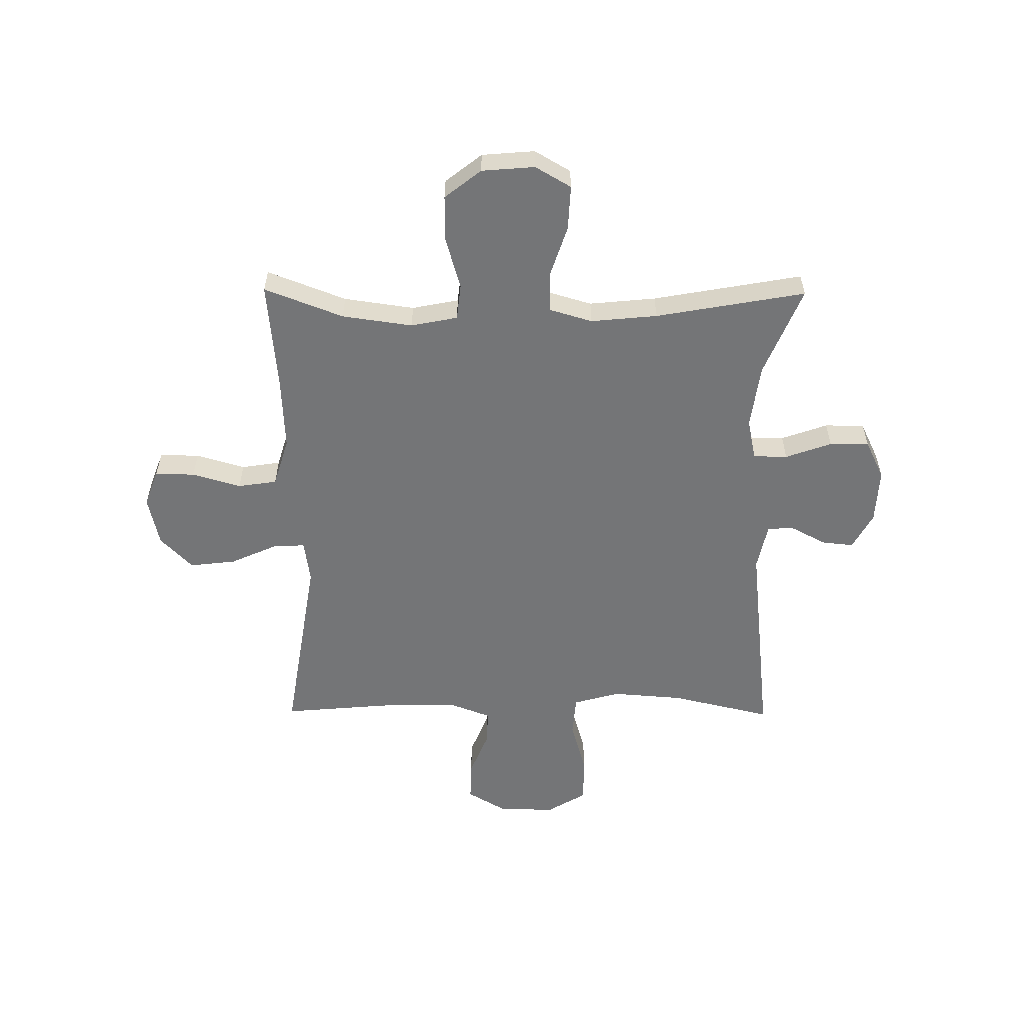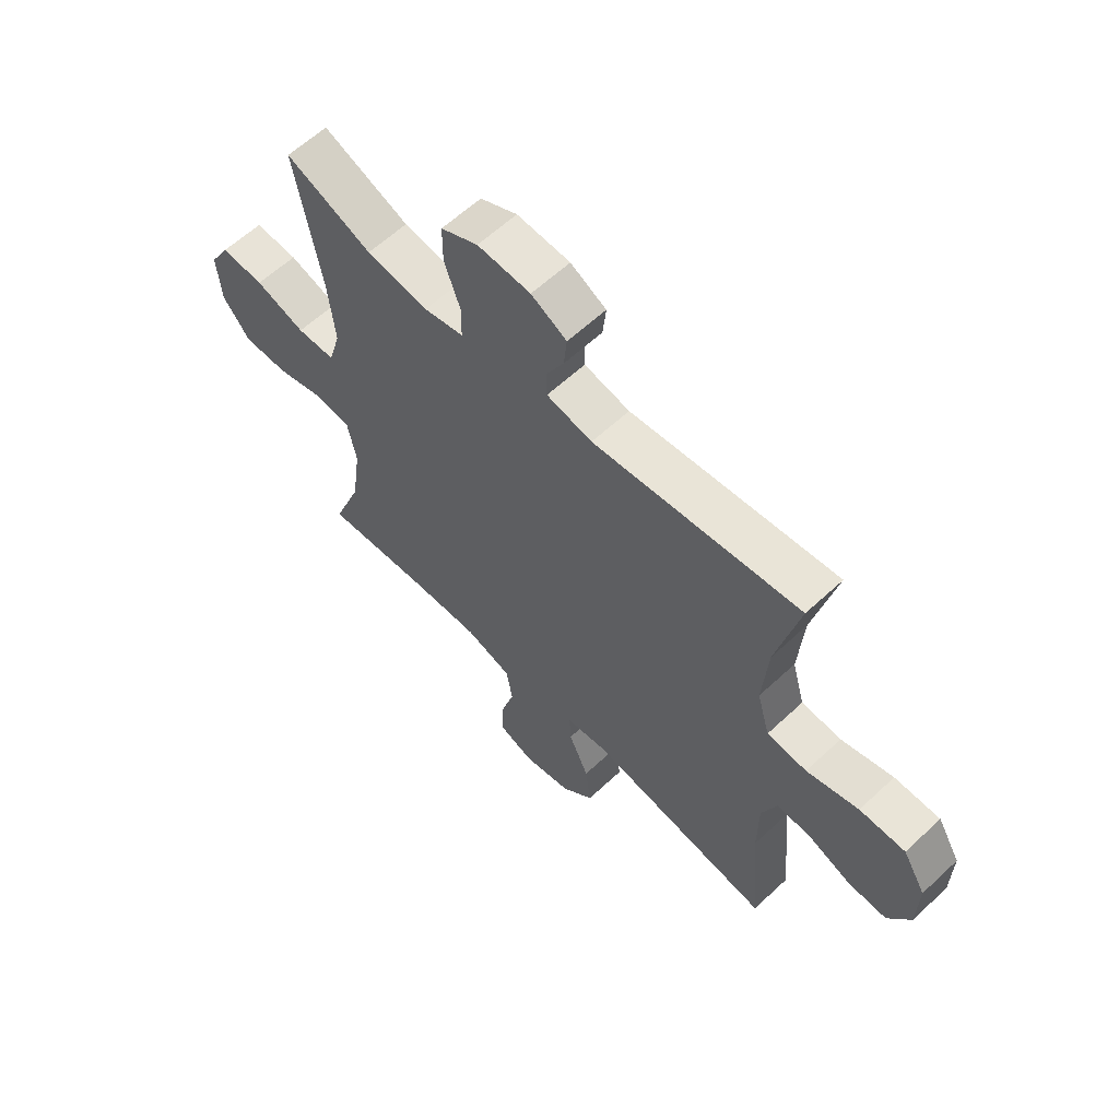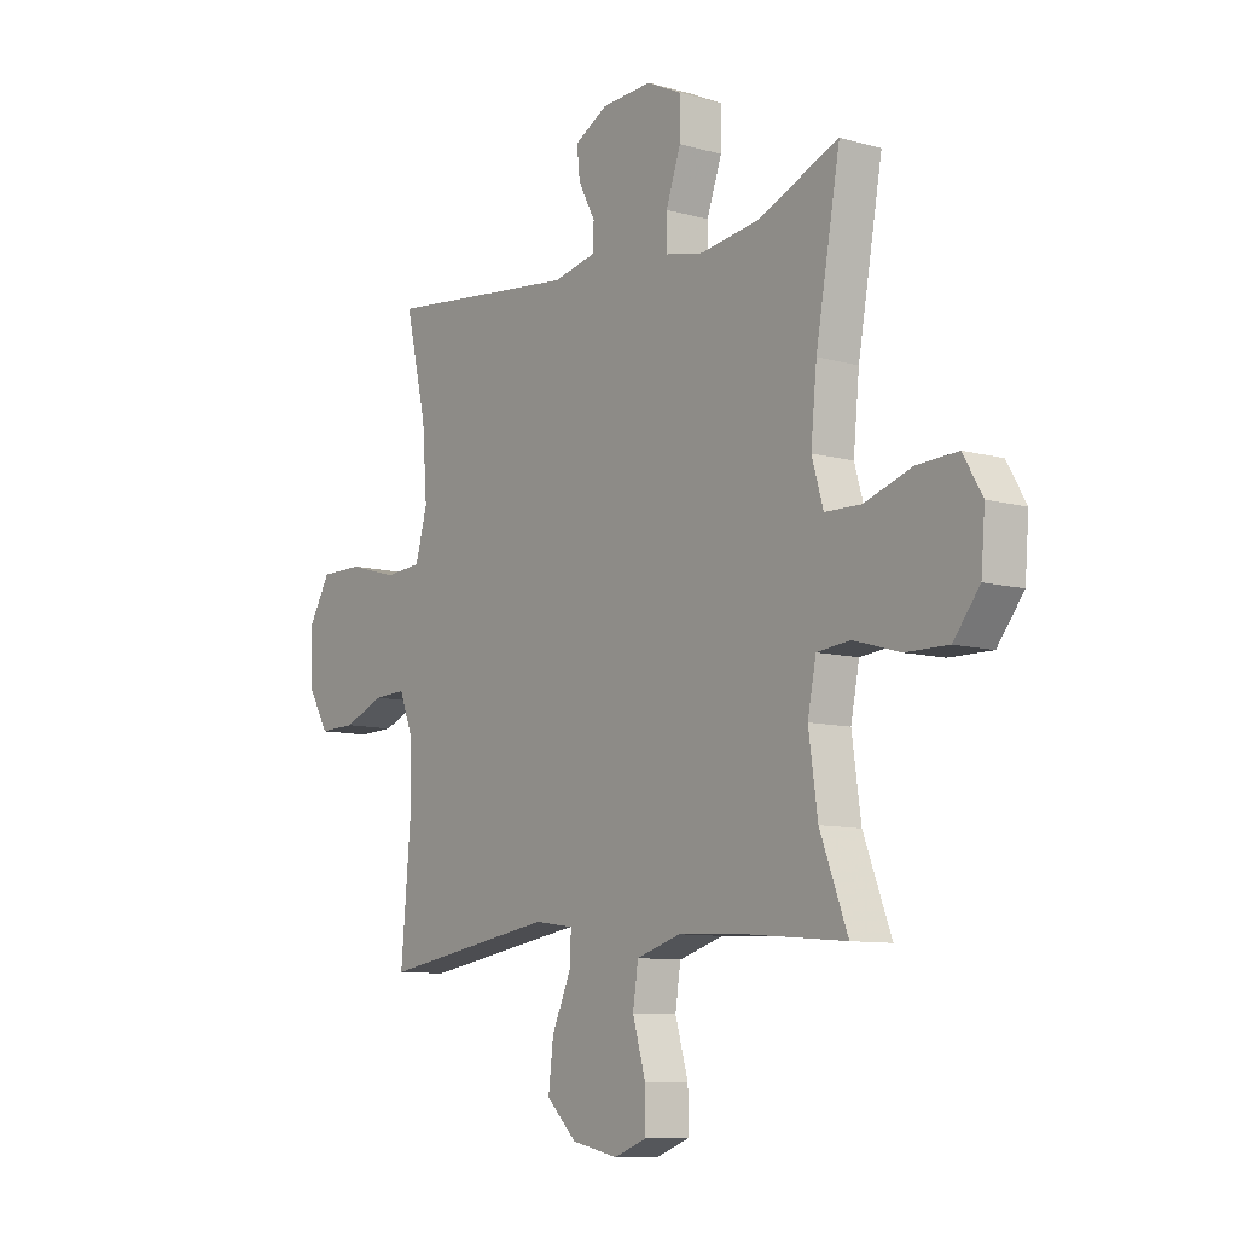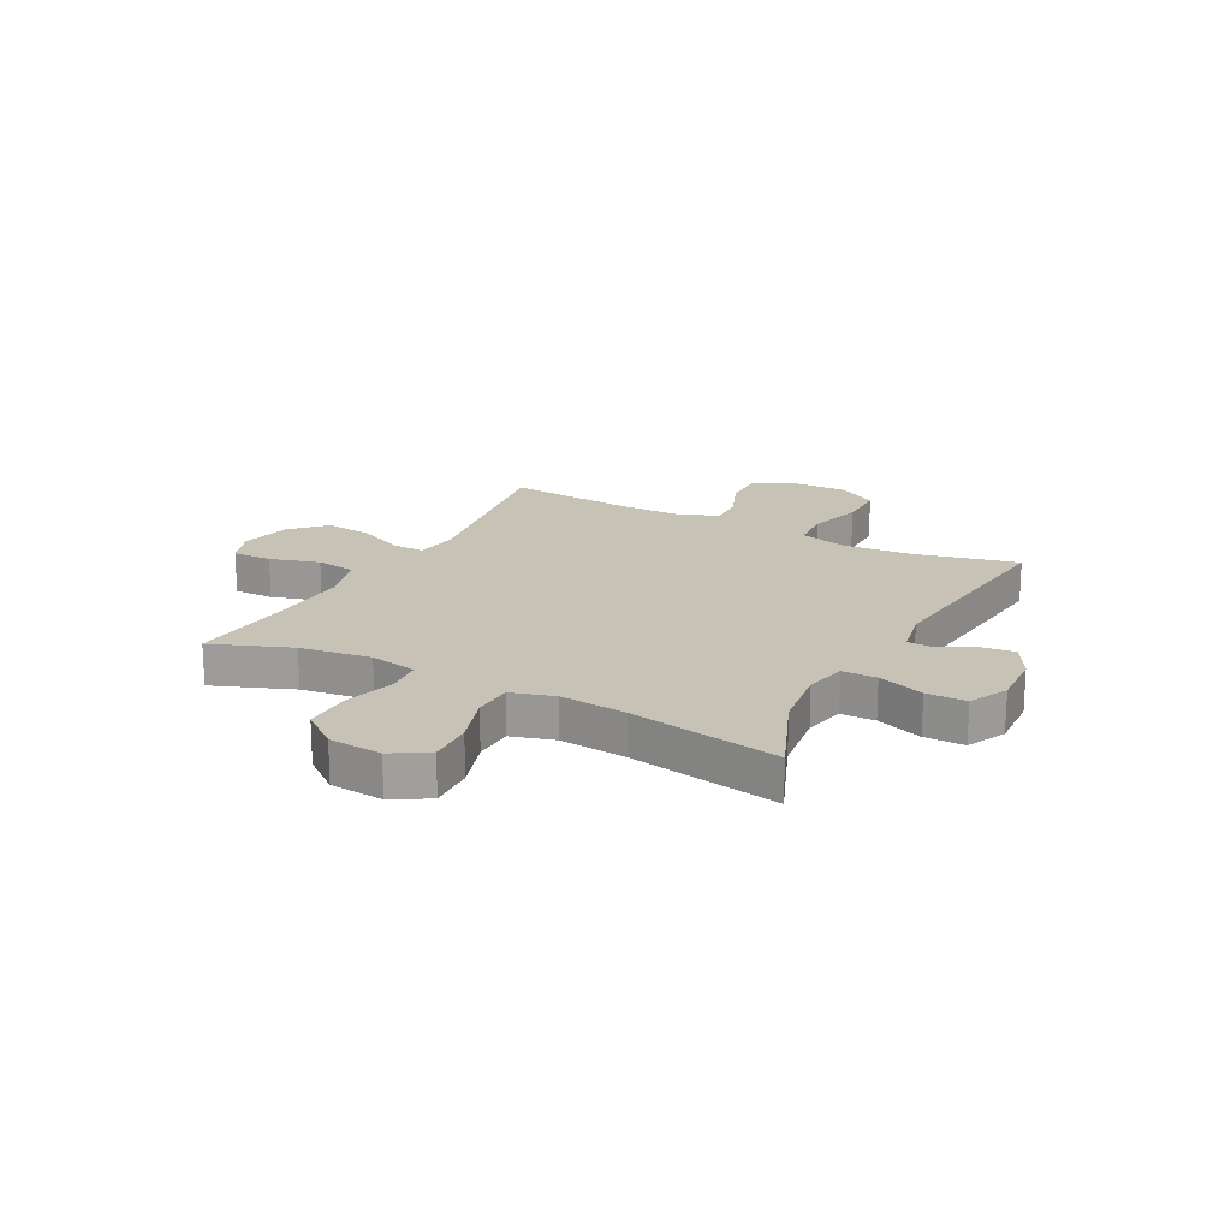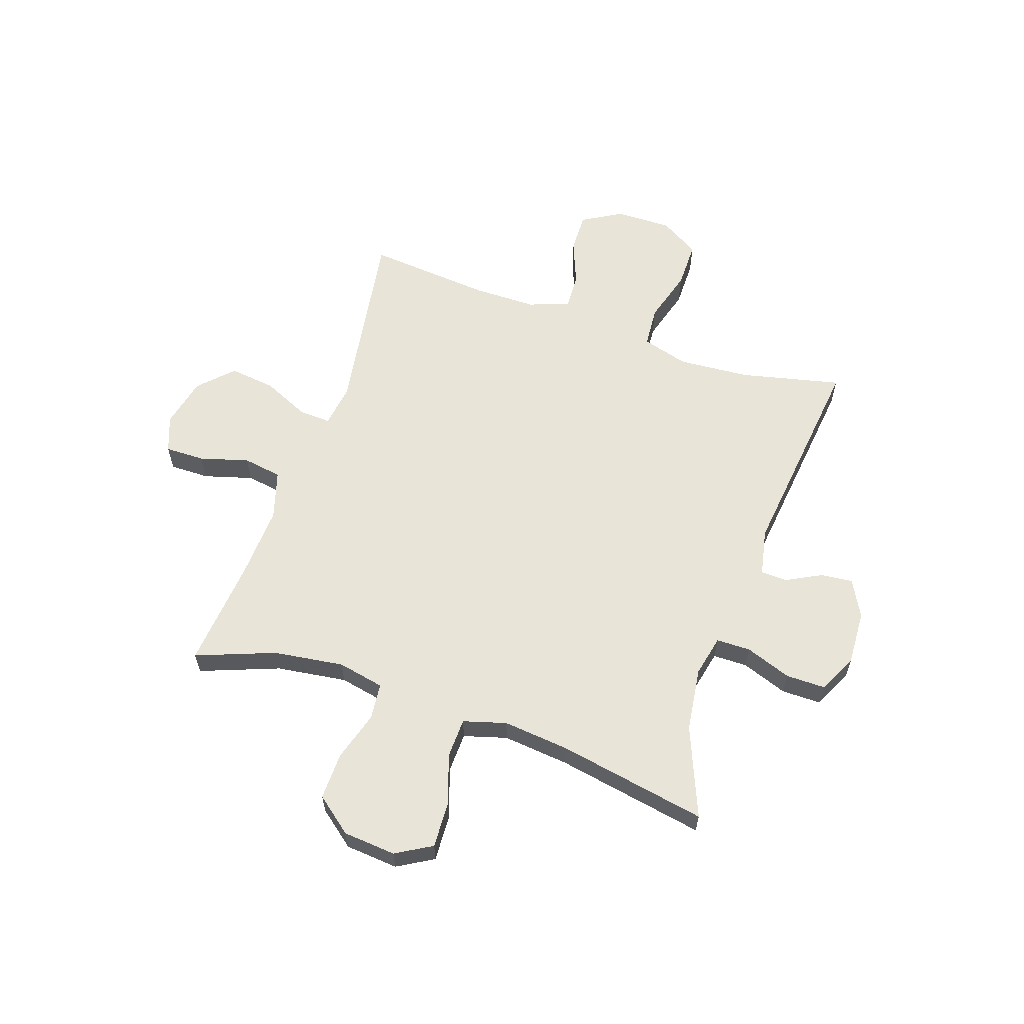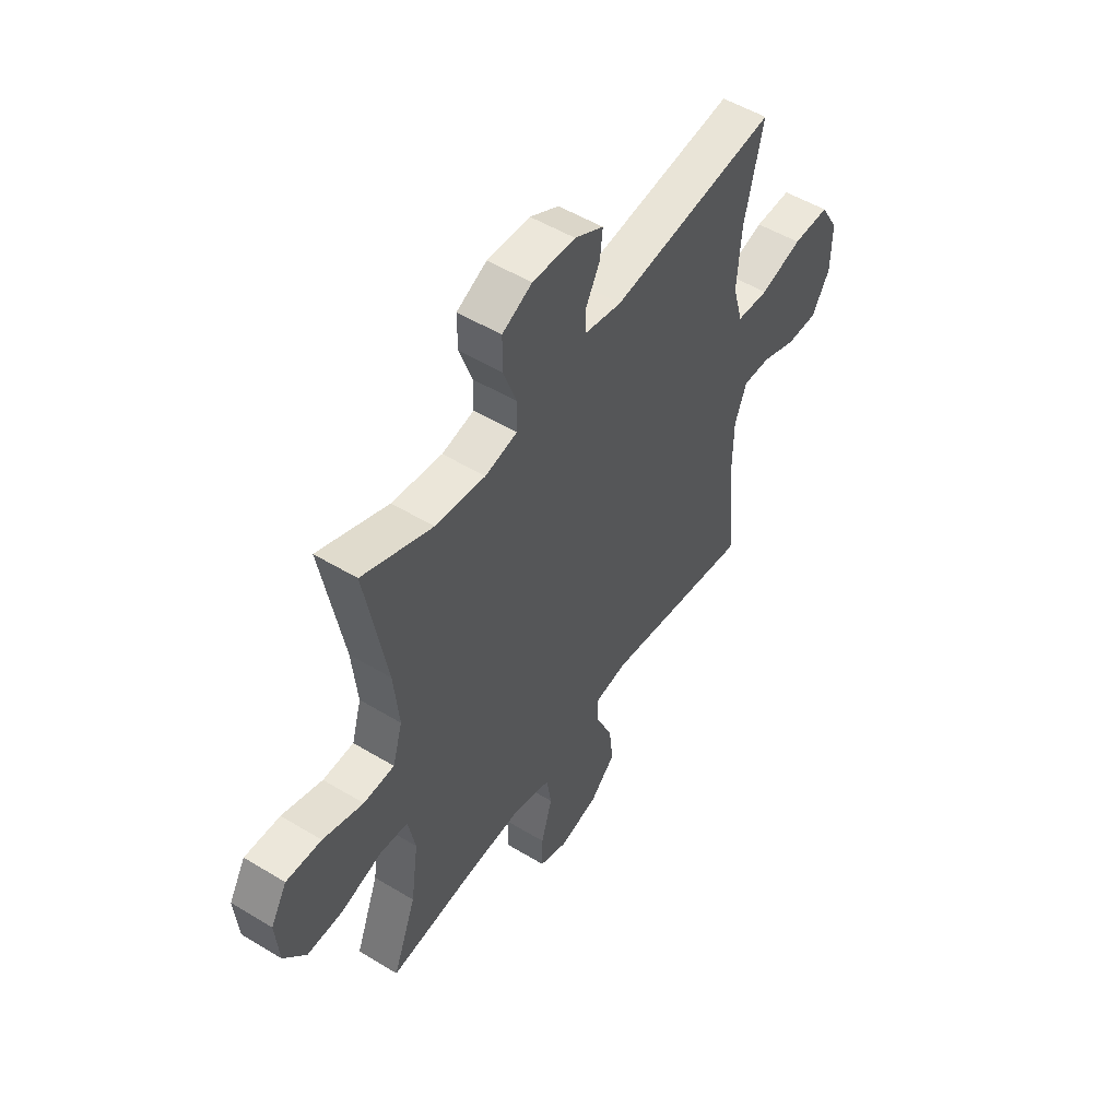
<metadata>
{"format":"obj","ext":"obj","renderer":"f3d","projection":"perspective","resolution":1024,"background":"white","views":[{"elev":-56.5,"azim":-90.5,"up":"+Y"},{"elev":60.9,"azim":46.4,"up":"+Z"},{"elev":-9.4,"azim":-126.4,"up":"+Z"},{"elev":19.1,"azim":-62.1,"up":"+Y"},{"elev":60.5,"azim":-71.0,"up":"+Y"},{"elev":52.1,"azim":-56.8,"up":"+Z"}]}
</metadata>
<code>
v 0.5 0.07 0.5
v 0.457 0.07 0.317
v 0.447 0.07 0.187
v 0.471 0.07 0.102
v 0.546 0.07 0.096
v 0.644 0.07 0.124
v 0.73 0.07 0.124
v 0.773 0.07 0.052
v 0.771 0.07 -0.051
v 0.729 0.07 -0.122
v 0.656 0.07 -0.12
v 0.574 0.07 -0.087
v 0.509 0.07 -0.084
v 0.481 0.07 -0.157
v 0.48 0.07 -0.272
v 0.5 0.07 -0.5
v 0.151 0.07 -0.444
v 0.073 0.07 -0.455
v 0.076 0.07 -0.513
v 0.114 0.07 -0.598
v 0.124 0.07 -0.682
v 0.064 0.07 -0.74
v -0.028 0.07 -0.76
v -0.094 0.07 -0.735
v -0.093 0.07 -0.663
v -0.067 0.07 -0.574
v -0.078 0.07 -0.503
v -0.167 0.07 -0.476
v -0.299 0.07 -0.482
v -0.5 0.07 -0.5
v -0.445 0.07 -0.357
v -0.427 0.07 -0.229
v -0.444 0.07 -0.144
v -0.51 0.07 -0.137
v -0.603 0.07 -0.164
v -0.688 0.07 -0.165
v -0.74 0.07 -0.099
v -0.748 0.07 -0.003
v -0.71 0.07 0.062
v -0.628 0.07 0.058
v -0.534 0.07 0.027
v -0.462 0.07 0.029
v -0.439 0.07 0.107
v -0.451 0.07 0.228
v -0.5 0.07 0.5
v -0.337 0.07 0.433
v -0.22 0.07 0.417
v -0.145 0.07 0.433
v -0.144 0.07 0.495
v -0.174 0.07 0.579
v -0.174 0.07 0.651
v -0.104 0.07 0.685
v -0.004 0.07 0.68
v 0.063 0.07 0.644
v 0.057 0.07 0.586
v 0.023 0.07 0.522
v 0.025 0.07 0.474
v 0.111 0.07 0.456
v 0.5 0 0.5
v 0.457 0 0.317
v 0.447 0 0.187
v 0.471 0 0.102
v 0.546 0 0.096
v 0.644 0 0.124
v 0.73 0 0.124
v 0.773 0 0.052
v 0.771 0 -0.051
v 0.729 0 -0.122
v 0.656 0 -0.12
v 0.574 0 -0.087
v 0.509 0 -0.084
v 0.481 0 -0.157
v 0.48 0 -0.272
v 0.5 0 -0.5
v 0.151 0 -0.444
v 0.073 0 -0.455
v 0.076 0 -0.513
v 0.114 0 -0.598
v 0.124 0 -0.682
v 0.064 0 -0.74
v -0.028 0 -0.76
v -0.094 0 -0.735
v -0.093 0 -0.663
v -0.067 0 -0.574
v -0.078 0 -0.503
v -0.167 0 -0.476
v -0.299 0 -0.482
v -0.5 0 -0.5
v -0.445 0 -0.357
v -0.427 0 -0.229
v -0.444 0 -0.144
v -0.51 0 -0.137
v -0.603 0 -0.164
v -0.688 0 -0.165
v -0.74 0 -0.099
v -0.748 0 -0.003
v -0.71 0 0.062
v -0.628 0 0.058
v -0.534 0 0.027
v -0.462 0 0.029
v -0.439 0 0.107
v -0.451 0 0.228
v -0.5 0 0.5
v -0.337 0 0.433
v -0.22 0 0.417
v -0.145 0 0.433
v -0.144 0 0.495
v -0.174 0 0.579
v -0.174 0 0.651
v -0.104 0 0.685
v -0.004 0 0.68
v 0.063 0 0.644
v 0.057 0 0.586
v 0.023 0 0.522
v 0.025 0 0.474
v 0.111 0 0.456
f 53 54 55 56
f 53 56 57
f 52 53 57
f 49 50 51 52
f 48 49 52 57
f 44 45 46
f 43 44 46 47
f 42 43 47 48
f 38 39 40 41
f 38 41 42
f 37 38 42
f 34 35 36 37
f 33 34 37 42
f 32 33 42 48
f 29 30 31
f 28 29 31 32
f 27 28 32 48
f 23 24 25 26
f 19 20 21 22
f 18 19 22 23
f 15 16 17
f 14 15 17 18
f 13 14 18
f 9 10 11 12
f 9 12 13
f 8 9 13
f 5 6 7 8
f 4 5 8 13
f 3 4 13 18
f 58 1 2
f 58 2 3 18
f 27 48 57 58
f 26 27 58
f 18 23 26 58
f 114 113 112 111
f 115 114 111
f 115 111 110
f 110 109 108 107
f 115 110 107 106
f 104 103 102
f 105 104 102 101
f 106 105 101 100
f 99 98 97 96
f 100 99 96
f 100 96 95
f 95 94 93 92
f 100 95 92 91
f 106 100 91 90
f 89 88 87
f 90 89 87 86
f 106 90 86 85
f 84 83 82 81
f 80 79 78 77
f 81 80 77 76
f 75 74 73
f 76 75 73 72
f 76 72 71
f 70 69 68 67
f 71 70 67
f 71 67 66
f 66 65 64 63
f 71 66 63 62
f 76 71 62 61
f 60 59 116
f 76 61 60 116
f 116 115 106 85
f 116 85 84
f 116 84 81 76
f 1 59 60 2
f 2 60 61 3
f 3 61 62 4
f 4 62 63 5
f 5 63 64 6
f 6 64 65 7
f 7 65 66 8
f 8 66 67 9
f 9 67 68 10
f 10 68 69 11
f 11 69 70 12
f 12 70 71 13
f 13 71 72 14
f 14 72 73 15
f 15 73 74 16
f 16 74 75 17
f 17 75 76 18
f 18 76 77 19
f 19 77 78 20
f 20 78 79 21
f 21 79 80 22
f 22 80 81 23
f 23 81 82 24
f 24 82 83 25
f 25 83 84 26
f 26 84 85 27
f 27 85 86 28
f 28 86 87 29
f 29 87 88 30
f 30 88 89 31
f 31 89 90 32
f 32 90 91 33
f 33 91 92 34
f 34 92 93 35
f 35 93 94 36
f 36 94 95 37
f 37 95 96 38
f 38 96 97 39
f 39 97 98 40
f 40 98 99 41
f 41 99 100 42
f 42 100 101 43
f 43 101 102 44
f 44 102 103 45
f 45 103 104 46
f 46 104 105 47
f 47 105 106 48
f 48 106 107 49
f 49 107 108 50
f 50 108 109 51
f 51 109 110 52
f 52 110 111 53
f 53 111 112 54
f 54 112 113 55
f 55 113 114 56
f 56 114 115 57
f 57 115 116 58
f 58 116 59 1

</code>
